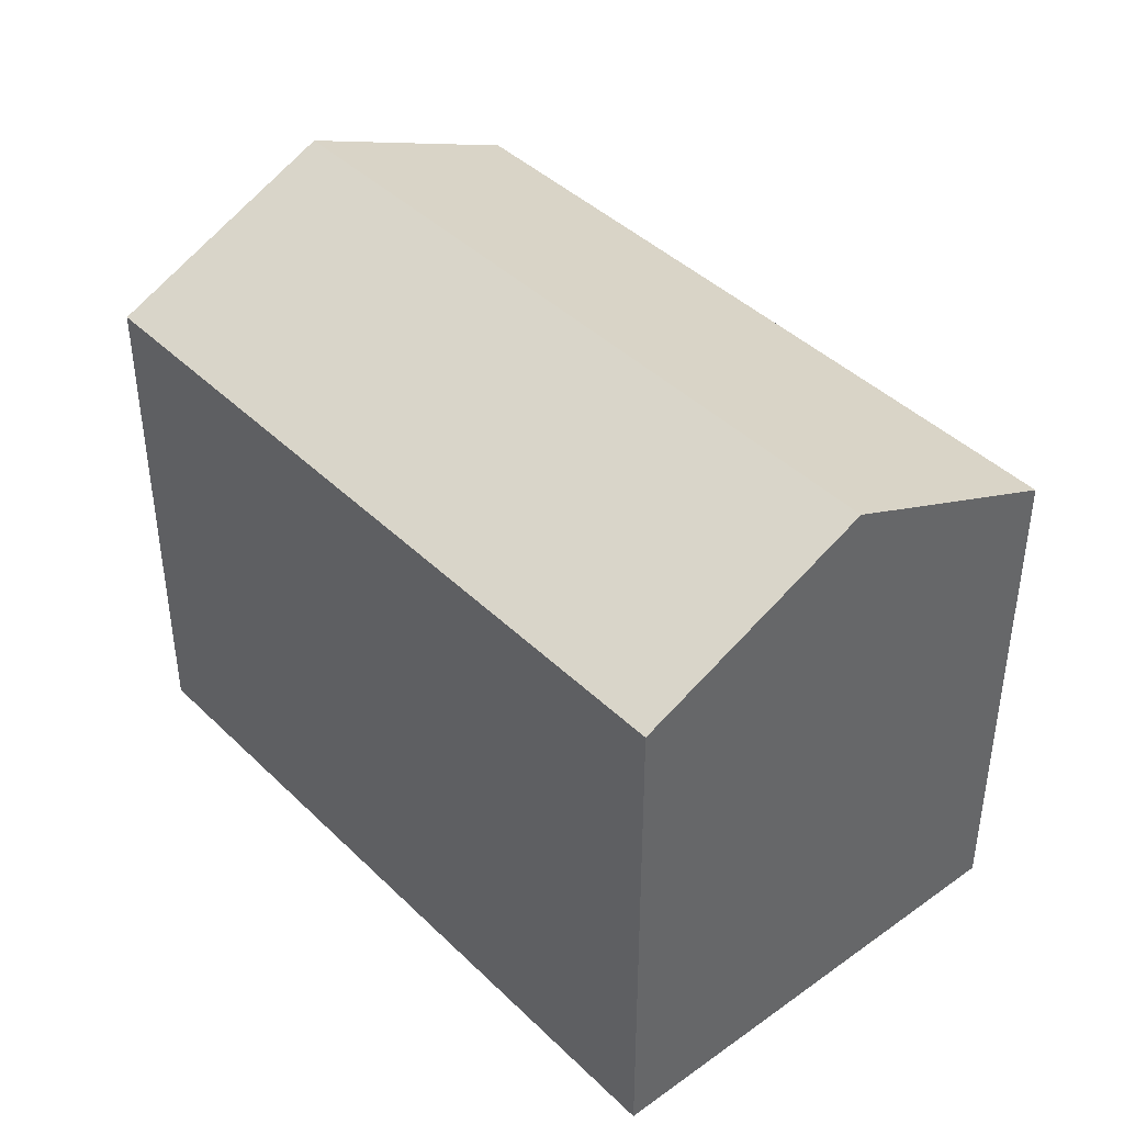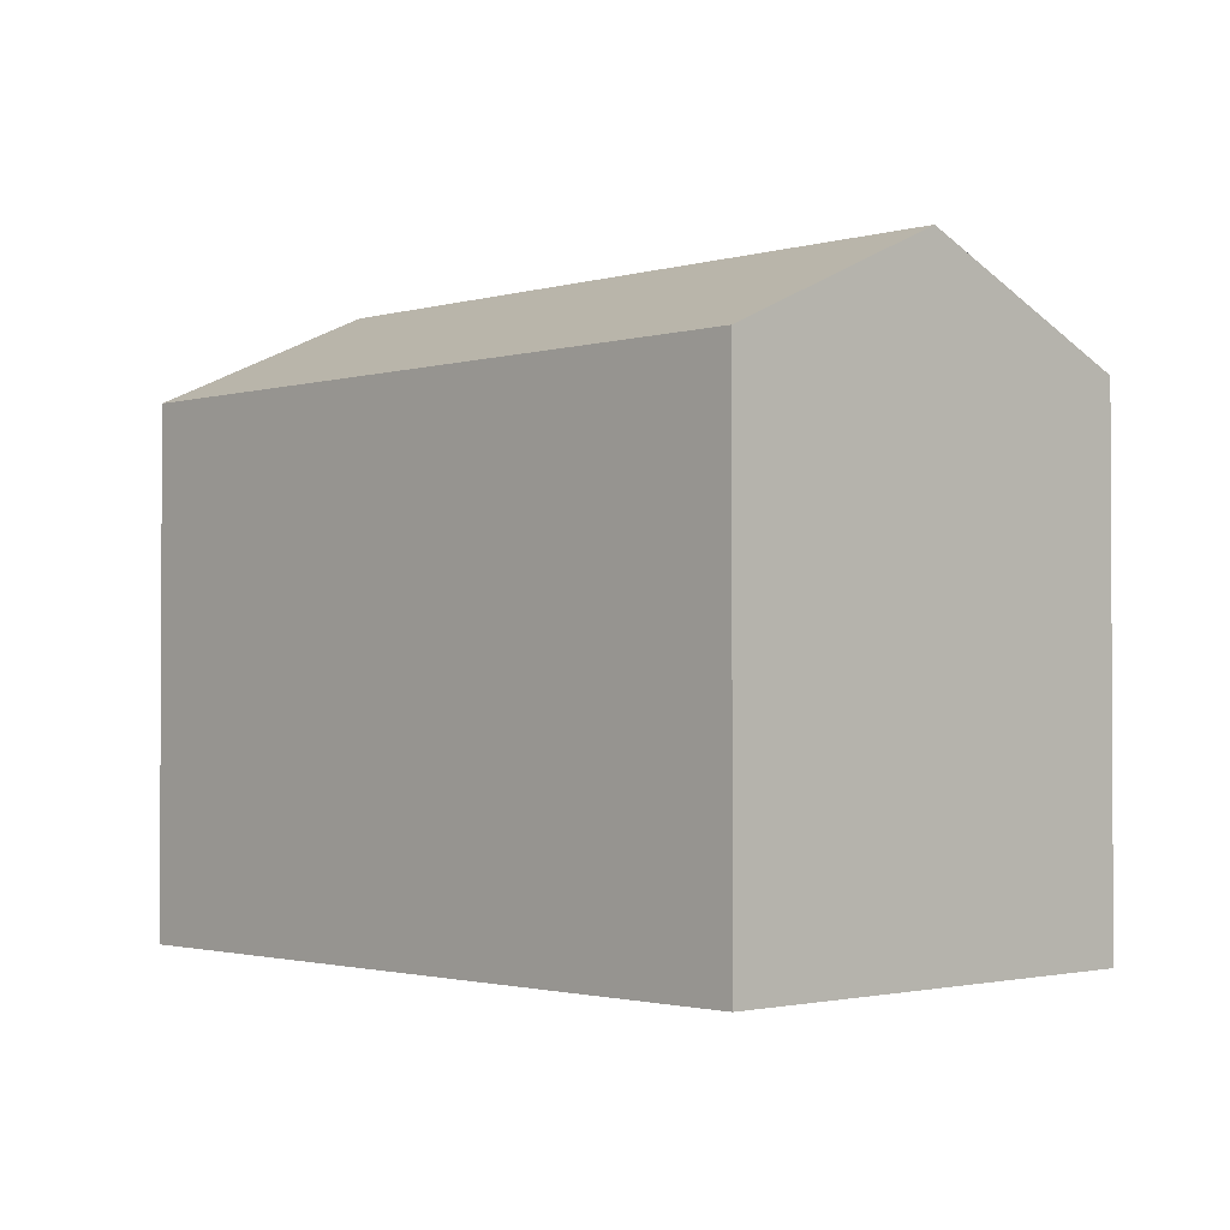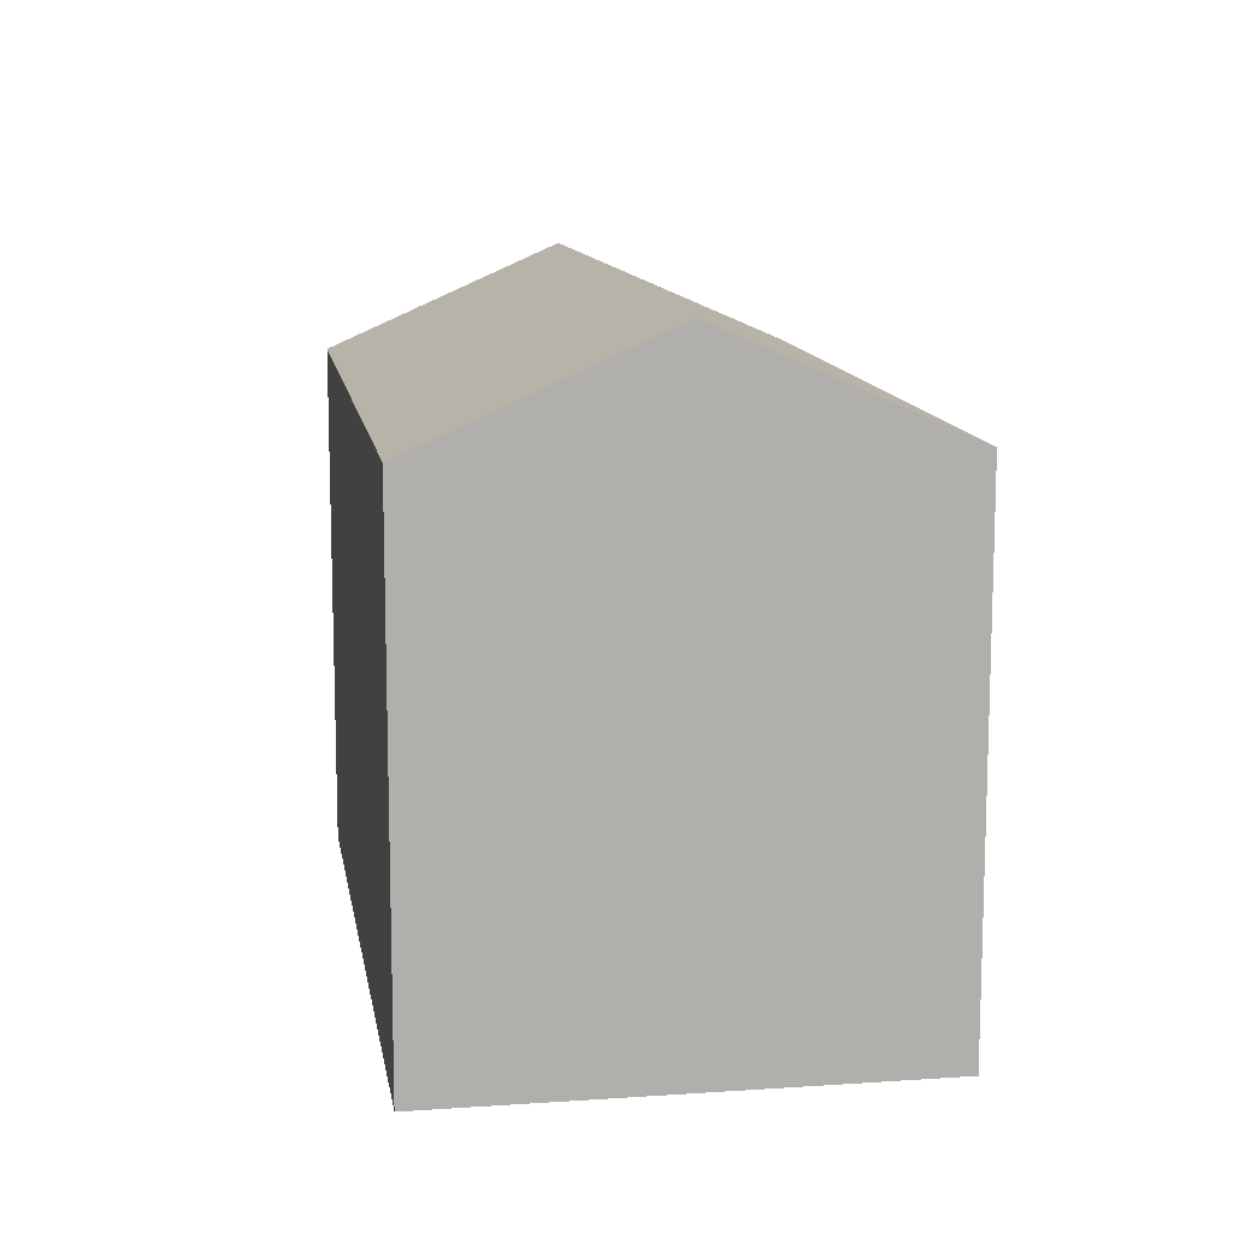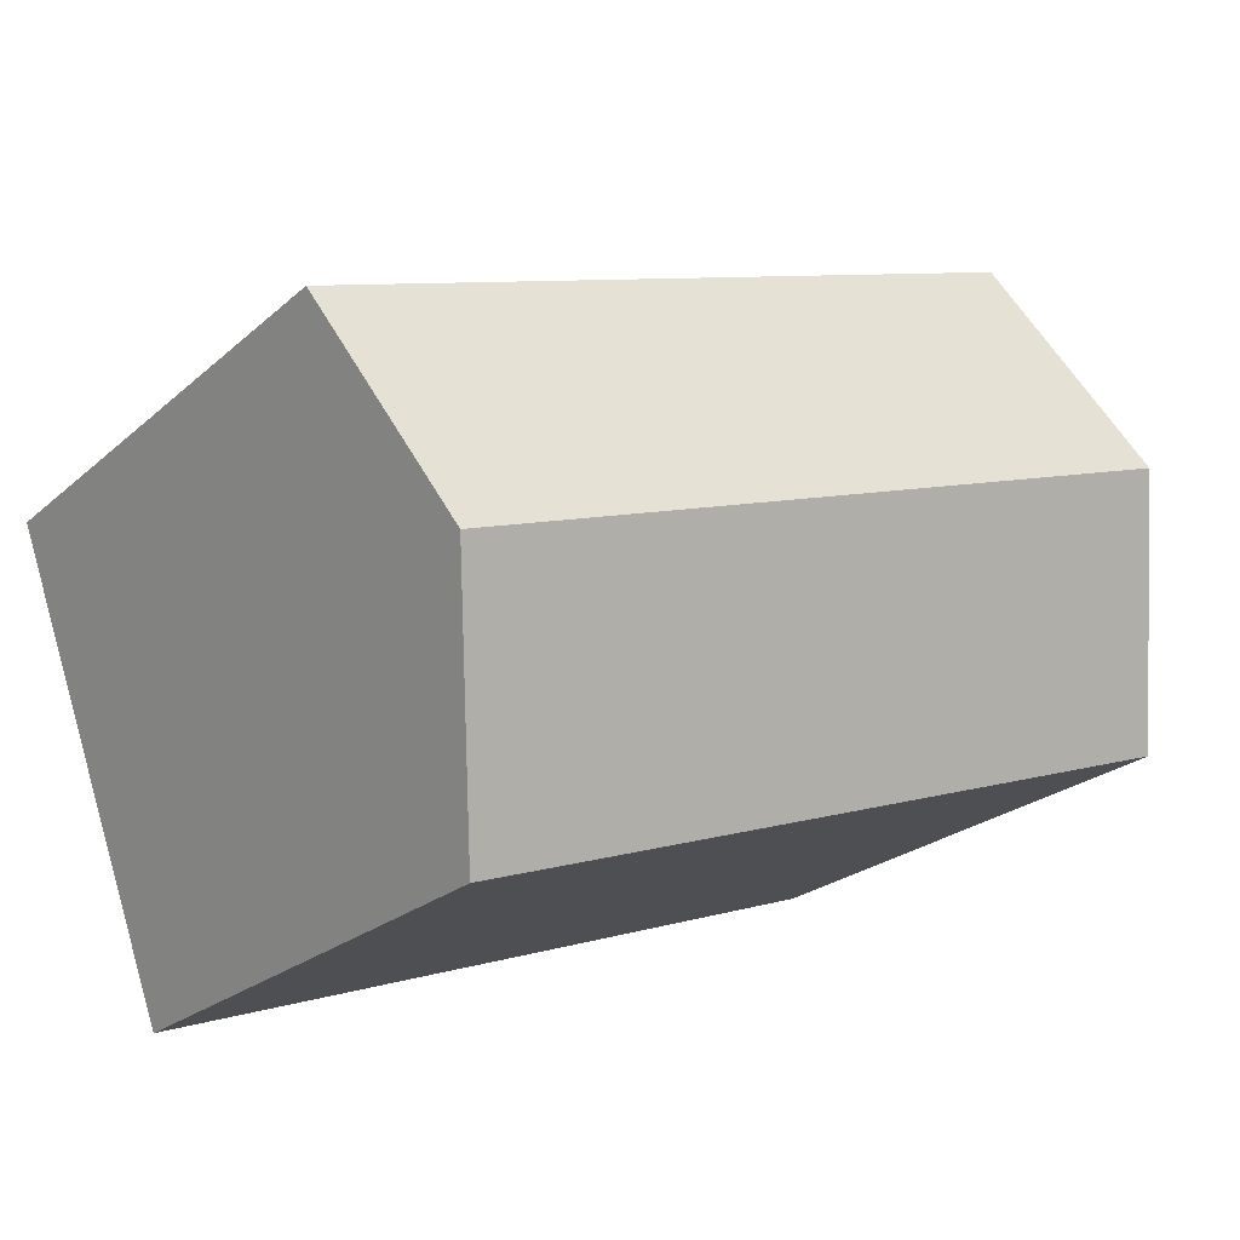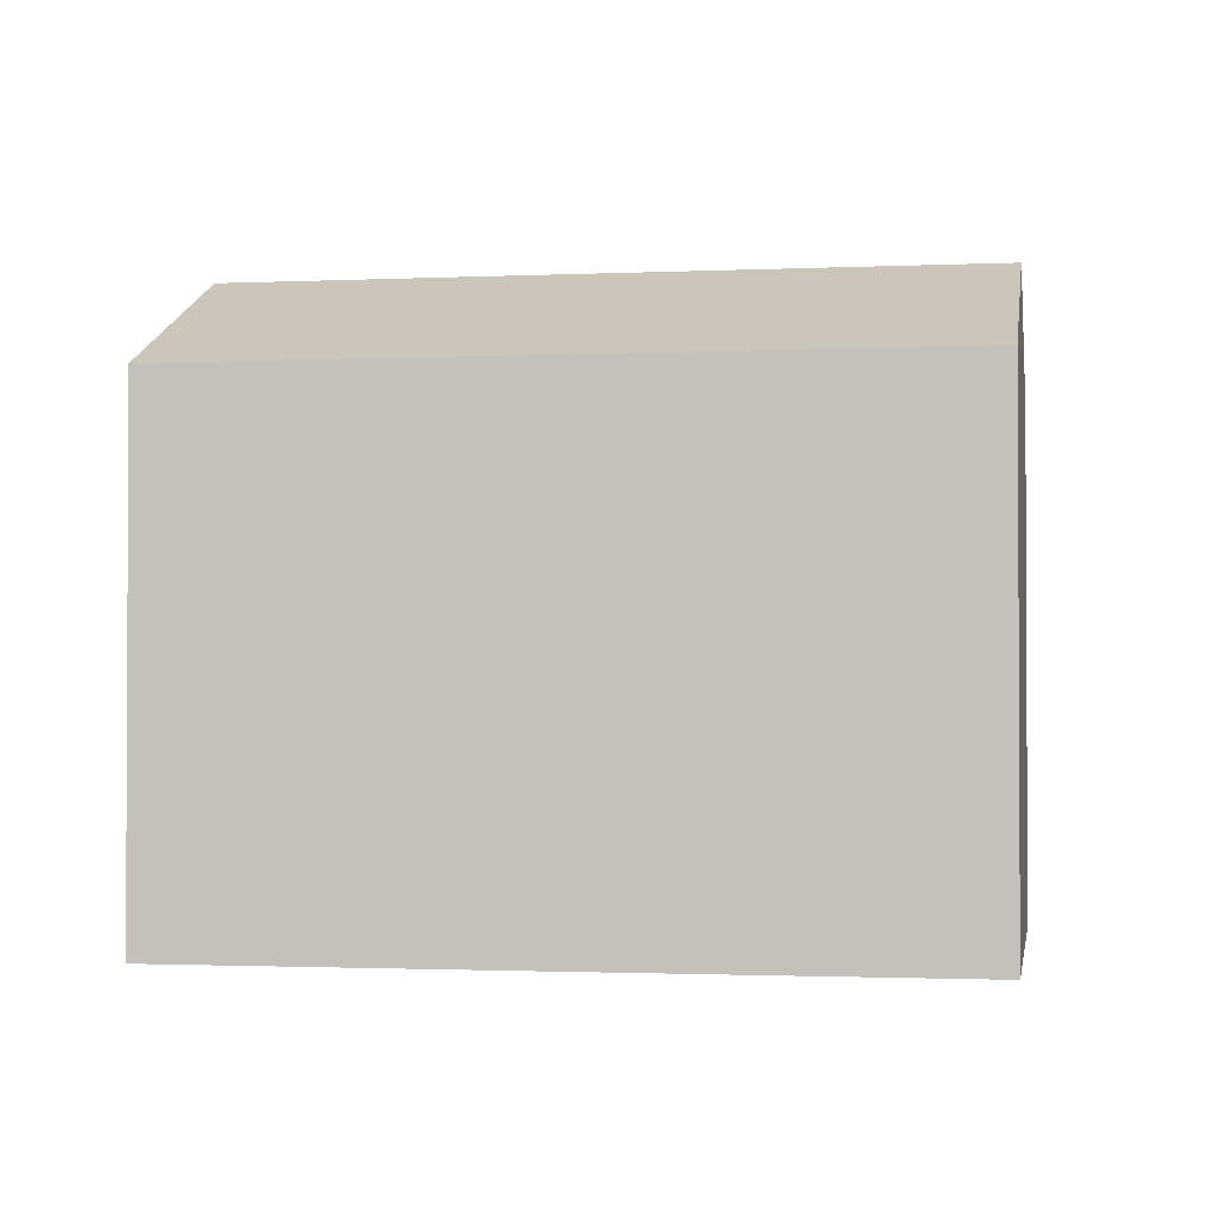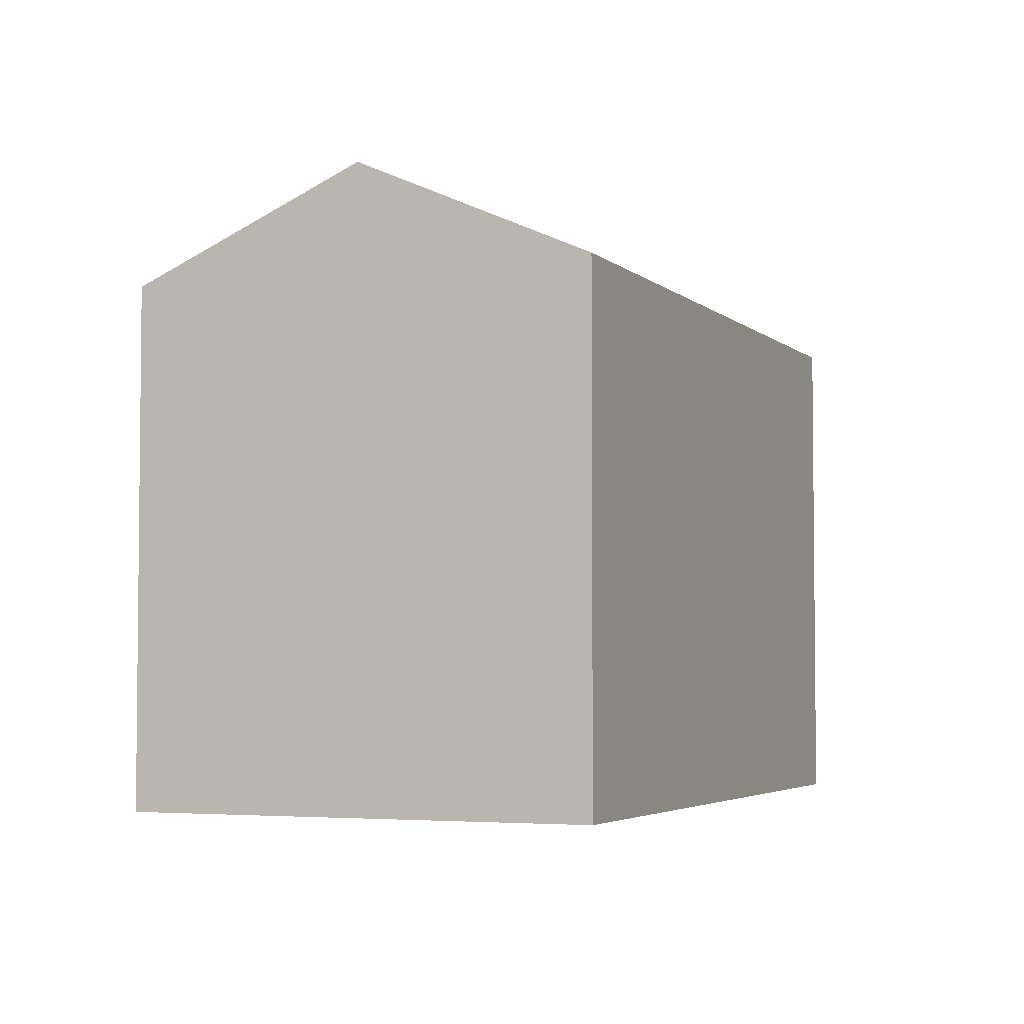
<metadata>
{"format":"obj","ext":"obj","renderer":"f3d","projection":"perspective","resolution":1024,"background":"white","views":[{"elev":41.9,"azim":-111.4,"up":"+Y"},{"elev":-1.7,"azim":66.1,"up":"+Y"},{"elev":12.1,"azim":100.4,"up":"+Y"},{"elev":-23.3,"azim":145.0,"up":"+Z"},{"elev":-1.6,"azim":-151.0,"up":"+Y"},{"elev":-3.9,"azim":-47.8,"up":"+Y"}]}
</metadata>
<code>
v  21.26 16.61 -0.757
v  4.221 13.81 12.01
v  23.39 13.81 5.24
v  2.112 16.61 6.011
v  19.13 13.82 -6.749
v  10.82 13.81 -3.817
v  10.29 13.81 -3.631
v  8.273 13.81 -2.918
v  6.633 13.81 -2.34
v  0 13.81 8.456e-16
v  19.13 4.133e-16 -6.749
v  10.82 2.337e-16 -3.817
v  10.29 2.223e-16 -3.631
v  0 0 0
v  6.633 1.433e-16 -2.34
v  8.273 1.787e-16 -2.918
v  4.221 -7.356e-16 12.01
v  2.112 -3.681e-16 6.011
v  23.39 -3.209e-16 5.24
v  21.26 4.635e-17 -0.757
g defaultobject
f 1 2 3
f 2 1 4
f 5 4 1
f 4 5 6
f 4 6 7
f 4 7 8
f 4 8 9
f 4 9 10
f 11 6 5
f 6 11 7
f 7 11 8
f 8 11 9
f 9 11 10
f 10 11 12
f 10 12 13
f 10 13 14
f 14 13 15
f 15 13 16
f 14 4 10
f 4 14 2
f 2 14 17
f 17 14 18
f 17 3 2
f 3 17 19
f 3 5 1
f 5 3 11
f 11 3 20
f 20 3 19
f 15 18 14
f 18 15 17
f 17 15 16
f 17 16 19
f 19 16 13
f 19 13 12
f 19 12 20
f 20 12 11

</code>
